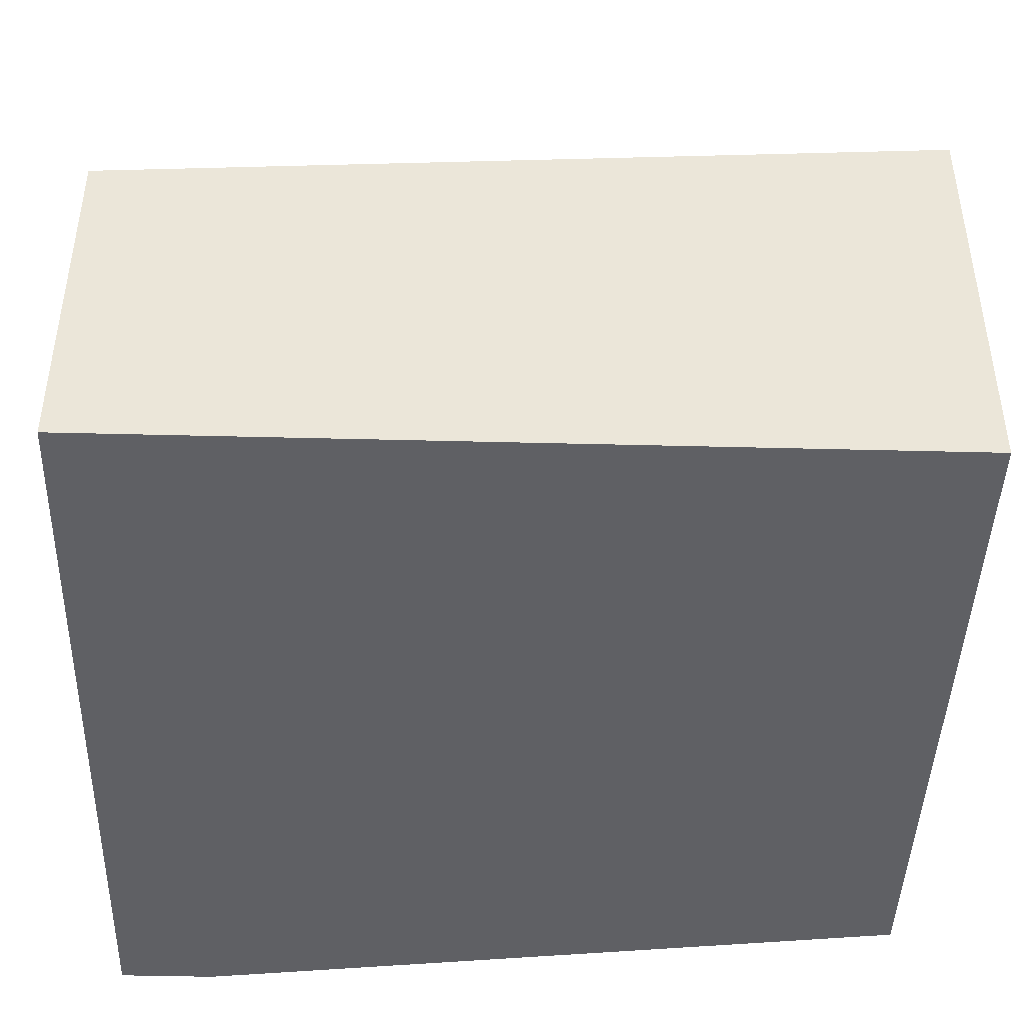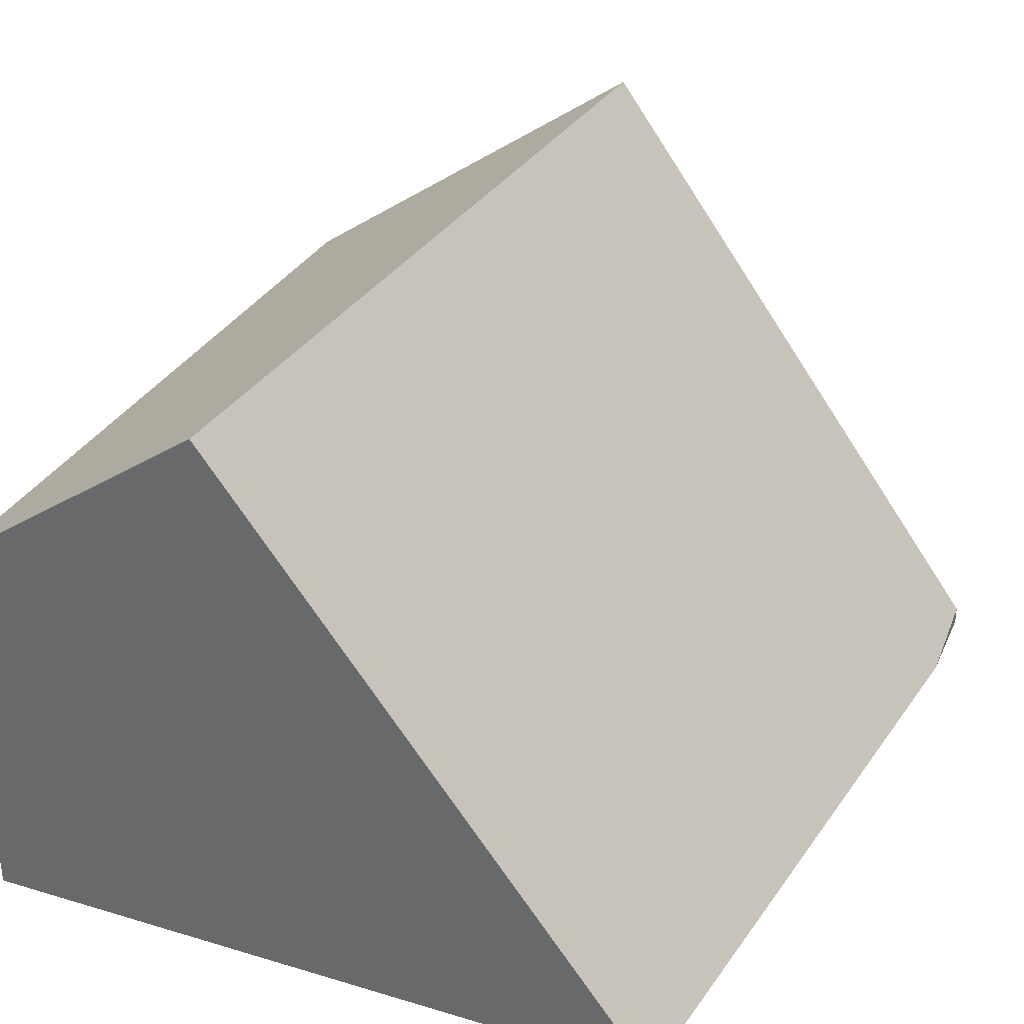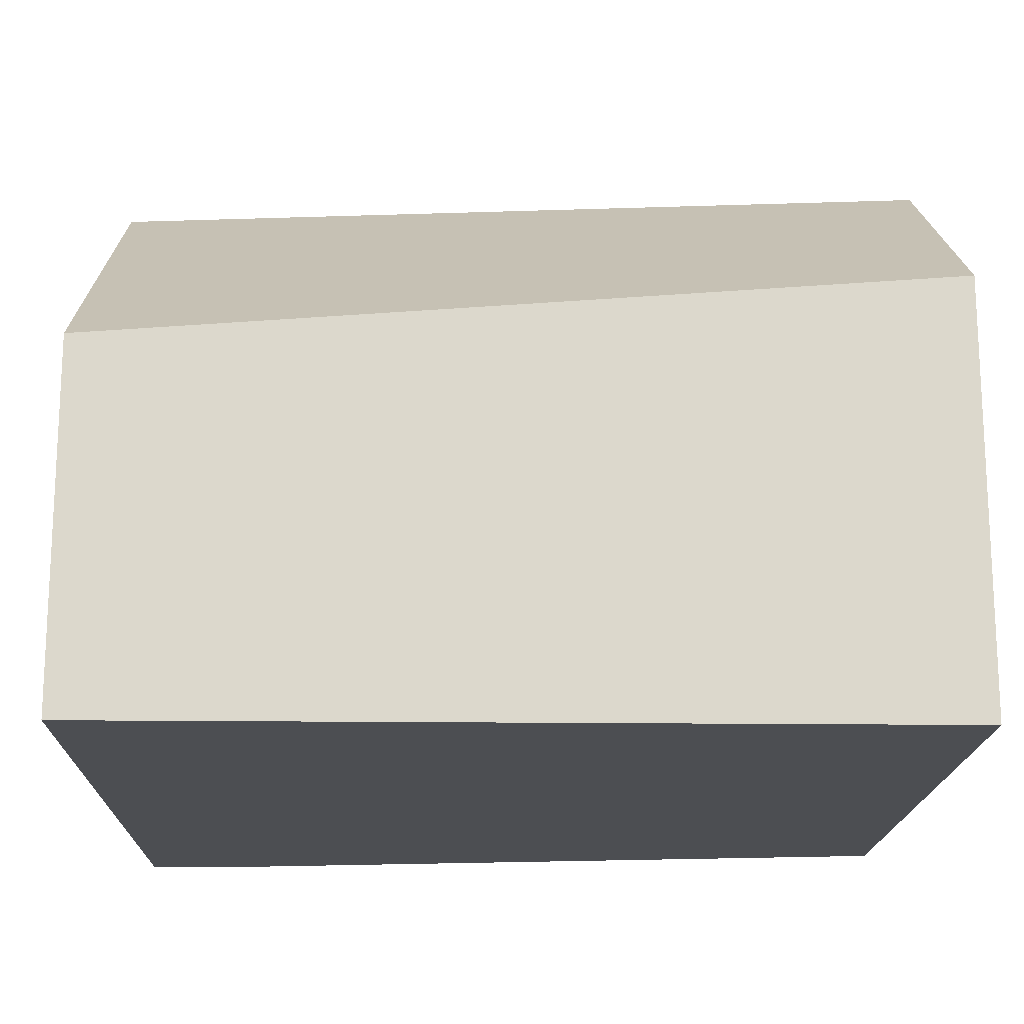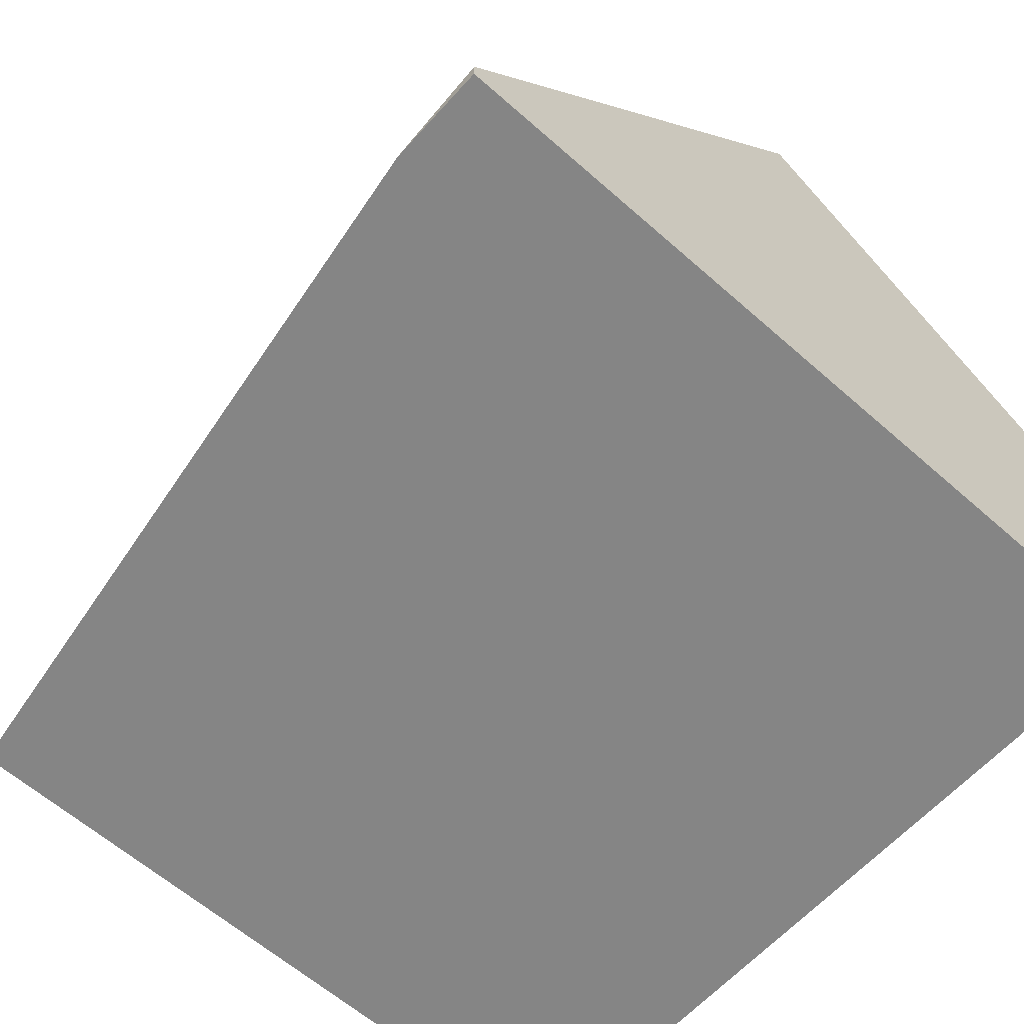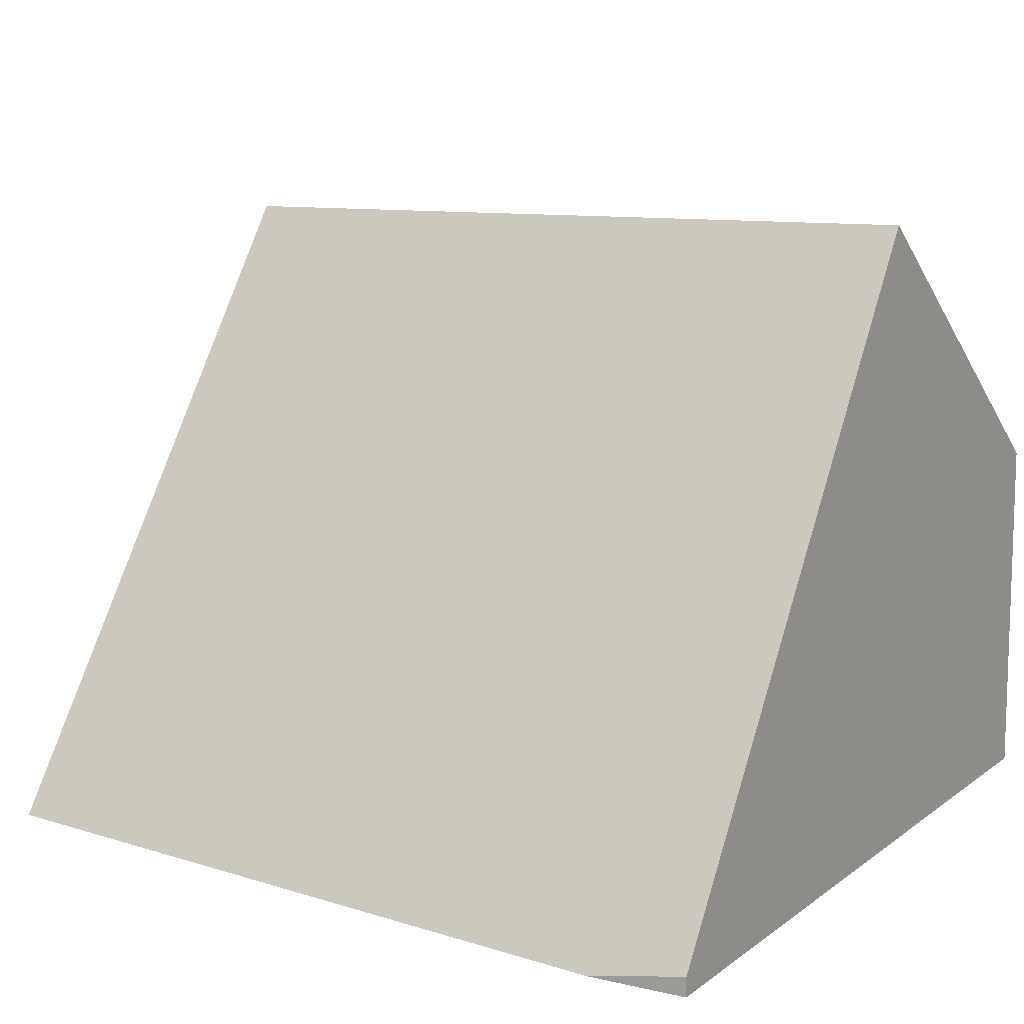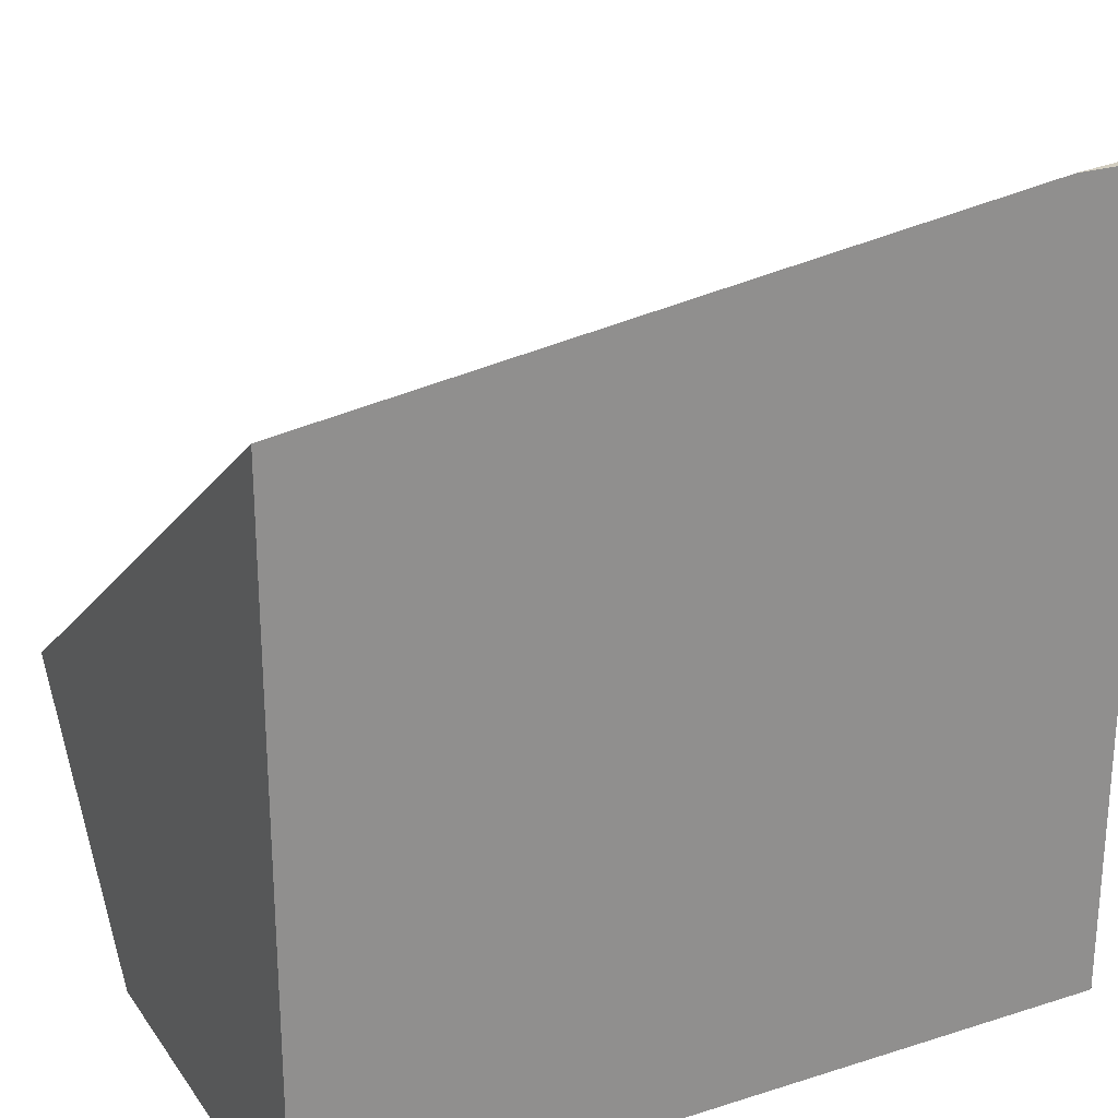
<metadata>
{"format":"obj","ext":"obj","renderer":"f3d","projection":"perspective","resolution":1024,"background":"white","views":[{"elev":-43.9,"azim":-1.7,"up":"+Z"},{"elev":34.2,"azim":112.0,"up":"+Z"},{"elev":-17.0,"azim":-1.4,"up":"+Z"},{"elev":-61.8,"azim":-131.9,"up":"+Z"},{"elev":10.8,"azim":-149.8,"up":"+Z"},{"elev":24.9,"azim":152.9,"up":"+Y"}]}
</metadata>
<code>
v 70 -0.001 0
v -0.001 -0.001 0
v -0.001 70 0
v 62.37 62.37 0
v 70 61.3 0
v 8.258 70 0
v -0.001 70 1.602
v 70 35.5 35.5
v -0.001 67.5 5.038
v -0.001 32.3 53.5
v 45.73 -0.001 33.59
v 70 -0.001 35.48
v 70 20.33 50.25
v -0.001 29.79 51.68
v 70 23.25 52.37
v 51.77 25.6 52.67
v 32.57 -0.001 32.57
v -0.001 -0.001 30.04
v -0.001 23.15 46.85
v -0.001 23.66 47.23
f 5 1 2
f 1 17 2
f 5 8 1
f 8 12 1
f 1 12 11
f 1 11 17
f 3 4 2
f 3 2 18
f 4 5 2
f 17 18 2
f 3 6 4
f 7 6 3
f 3 9 7
f 9 3 19
f 19 3 18
f 9 5 4
f 4 6 7
f 7 9 4
f 9 8 5
f 16 8 9
f 8 13 12
f 8 15 13
f 15 8 16
f 10 9 14
f 9 10 16
f 14 9 20
f 20 9 19
f 16 10 14
f 11 12 13
f 11 13 14
f 14 20 11
f 11 19 17
f 11 20 19
f 13 15 14
f 15 16 14
f 19 18 17

</code>
